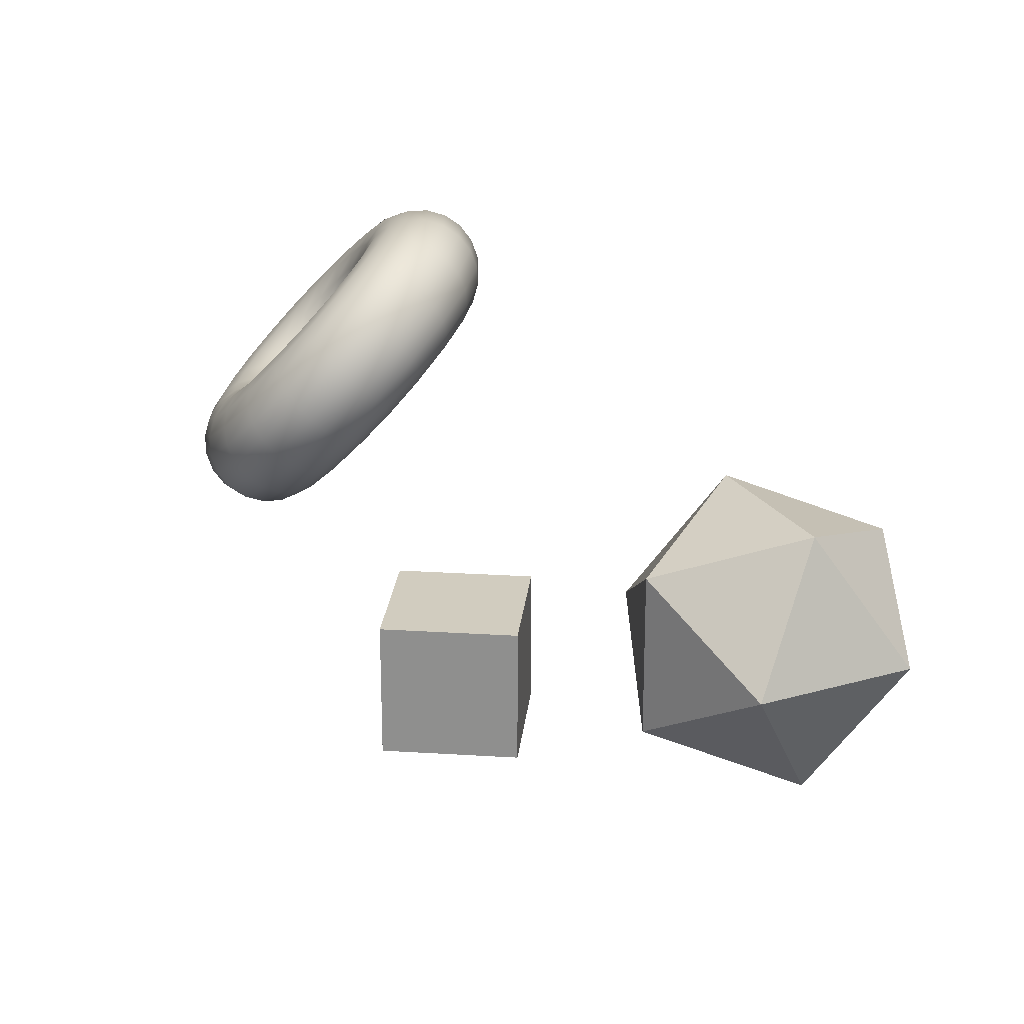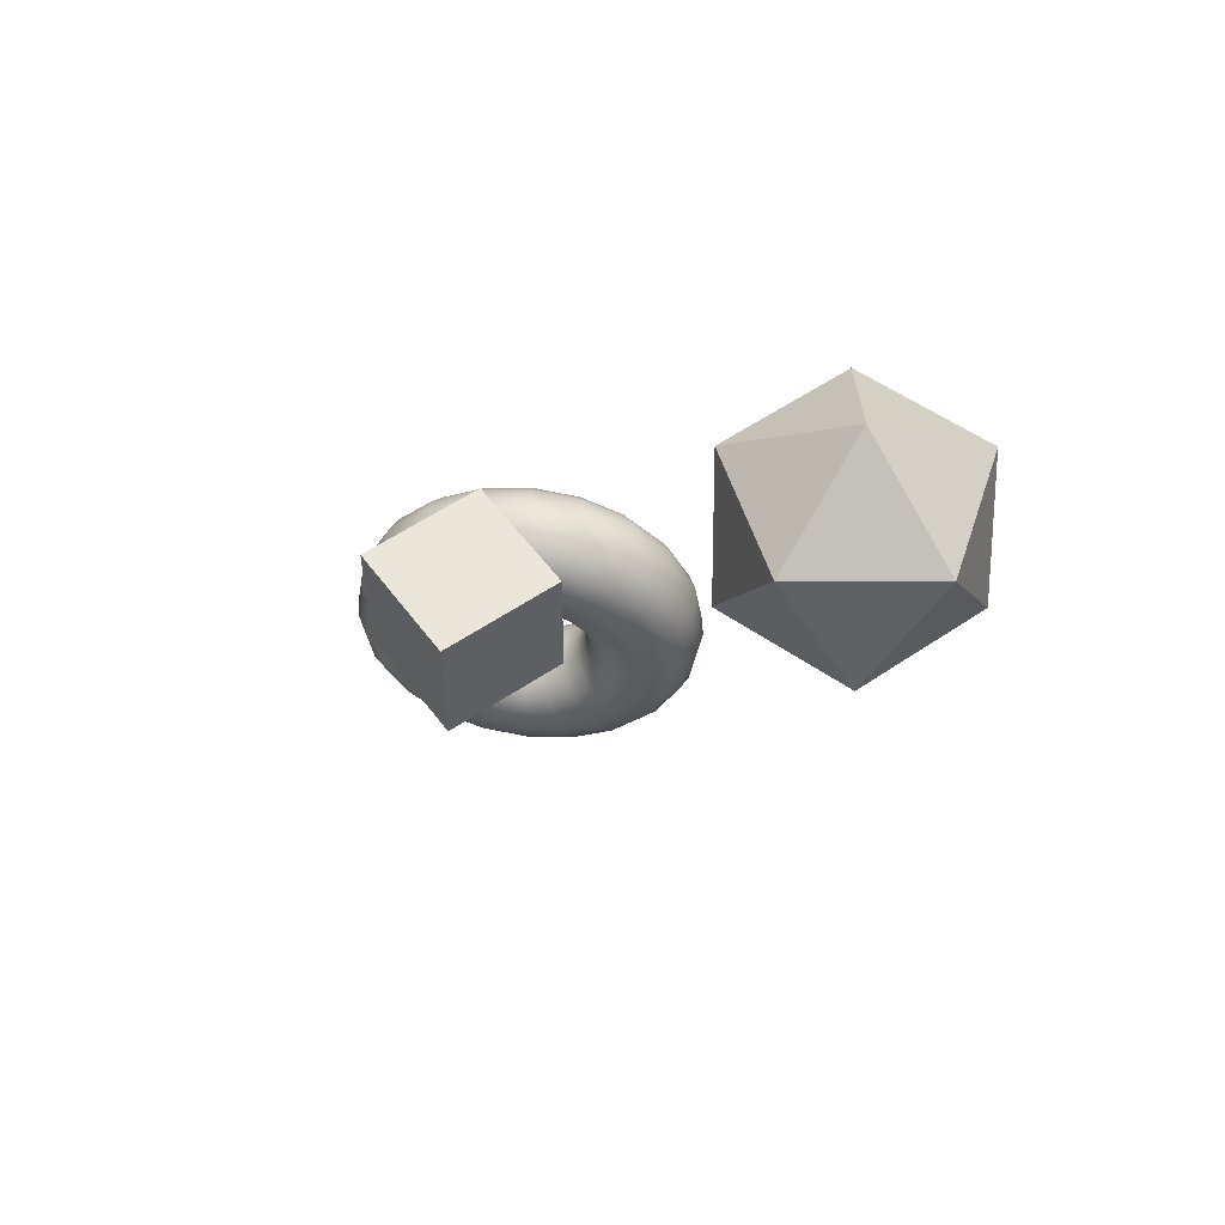
<metadata>
{"format":"obj","ext":"obj","renderer":"f3d","projection":"perspective","resolution":1024,"background":"white","views":[{"elev":23.9,"azim":6.0,"up":"+Y"},{"elev":54.9,"azim":54.2,"up":"+Z"}]}
</metadata>
<code>
v -0.2456 0.4281 -0.7208
v -0.2573 0.4156 -0.7543
v -0.2754 0.3961 -0.781
v -0.2983 0.3715 -0.7981
v -0.3236 0.3443 -0.804
v -0.349 0.317 -0.7981
v -0.3718 0.2924 -0.781
v -0.39 0.2729 -0.7543
v -0.4016 0.2604 -0.7208
v -0.4056 0.2561 -0.6836
v -0.4016 0.2604 -0.6463
v -0.39 0.2729 -0.6128
v -0.3718 0.2924 -0.5861
v -0.349 0.317 -0.569
v -0.3236 0.3443 -0.5631
v -0.2983 0.3715 -0.569
v -0.2754 0.3961 -0.5861
v -0.2573 0.4156 -0.6128
v -0.2456 0.4281 -0.6463
v -0.2416 0.4324 -0.6836
v -0.2691 0.4576 -0.7226
v -0.2813 0.4444 -0.7578
v -0.3003 0.424 -0.7858
v -0.3243 0.3982 -0.8037
v -0.3509 0.3696 -0.8099
v -0.3774 0.341 -0.8037
v -0.4014 0.3152 -0.7858
v -0.4205 0.2948 -0.7578
v -0.4327 0.2816 -0.7226
v -0.4369 0.2771 -0.6836
v -0.4327 0.2816 -0.6445
v -0.4205 0.2948 -0.6093
v -0.4014 0.3152 -0.5814
v -0.3774 0.341 -0.5634
v -0.3509 0.3696 -0.5572
v -0.3243 0.3982 -0.5634
v -0.3003 0.424 -0.5814
v -0.2813 0.4444 -0.6093
v -0.2691 0.4576 -0.6445
v -0.2648 0.4621 -0.6836
v -0.2826 0.4923 -0.7279
v -0.2964 0.4774 -0.7679
v -0.318 0.4542 -0.7996
v -0.3453 0.4249 -0.82
v -0.3755 0.3925 -0.827
v -0.4056 0.36 -0.82
v -0.4329 0.3307 -0.7996
v -0.4545 0.3075 -0.7679
v -0.4683 0.2926 -0.7279
v -0.4731 0.2874 -0.6836
v -0.4683 0.2926 -0.6392
v -0.4545 0.3075 -0.5993
v -0.4329 0.3307 -0.5675
v -0.4056 0.36 -0.5472
v -0.3755 0.3925 -0.5401
v -0.3453 0.4249 -0.5472
v -0.318 0.4542 -0.5675
v -0.2964 0.4774 -0.5993
v -0.2826 0.4923 -0.6392
v -0.2778 0.4975 -0.6836
v -0.2848 0.529 -0.7361
v -0.3013 0.5114 -0.7835
v -0.3269 0.4838 -0.8211
v -0.3592 0.4491 -0.8453
v -0.395 0.4106 -0.8536
v -0.4307 0.3721 -0.8453
v -0.463 0.3374 -0.8211
v -0.4887 0.3098 -0.7835
v -0.5051 0.2921 -0.7361
v -0.5108 0.2861 -0.6836
v -0.5051 0.2921 -0.631
v -0.4887 0.3098 -0.5836
v -0.463 0.3374 -0.546
v -0.4307 0.3721 -0.5218
v -0.395 0.4106 -0.5135
v -0.3592 0.4491 -0.5218
v -0.3269 0.4838 -0.546
v -0.3013 0.5114 -0.5836
v -0.2848 0.529 -0.631
v -0.2792 0.5351 -0.6836
v -0.2756 0.5641 -0.7465
v -0.2953 0.5429 -0.8033
v -0.326 0.5099 -0.8483
v -0.3646 0.4683 -0.8772
v -0.4075 0.4222 -0.8872
v -0.4503 0.3762 -0.8772
v -0.489 0.3346 -0.8483
v -0.5197 0.3016 -0.8033
v -0.5394 0.2804 -0.7465
v -0.5462 0.2731 -0.6836
v -0.5394 0.2804 -0.6206
v -0.5197 0.3016 -0.5639
v -0.489 0.3346 -0.5188
v -0.4503 0.3762 -0.4899
v -0.4075 0.4222 -0.4799
v -0.3646 0.4683 -0.4899
v -0.326 0.5099 -0.5188
v -0.2953 0.5429 -0.5639
v -0.2756 0.5641 -0.6206
v -0.2688 0.5714 -0.6836
v -0.2558 0.594 -0.758
v -0.2791 0.569 -0.8251
v -0.3154 0.5299 -0.8784
v -0.3611 0.4808 -0.9126
v -0.4118 0.4263 -0.9244
v -0.4625 0.3718 -0.9126
v -0.5082 0.3226 -0.8784
v -0.5445 0.2836 -0.8251
v -0.5678 0.2585 -0.758
v -0.5758 0.2499 -0.6836
v -0.5678 0.2585 -0.6091
v -0.5445 0.2836 -0.542
v -0.5082 0.3226 -0.4887
v -0.4625 0.3718 -0.4545
v -0.4118 0.4263 -0.4427
v -0.3611 0.4808 -0.4545
v -0.3154 0.5299 -0.4887
v -0.2791 0.569 -0.542
v -0.2558 0.594 -0.6091
v -0.2478 0.6026 -0.6836
v -0.2274 0.6159 -0.7695
v -0.2543 0.587 -0.847
v -0.2962 0.5419 -0.9085
v -0.349 0.4852 -0.948
v -0.4075 0.4222 -0.9616
v -0.466 0.3593 -0.948
v -0.5188 0.3026 -0.9085
v -0.5607 0.2575 -0.847
v -0.5876 0.2286 -0.7695
v -0.5968 0.2186 -0.6836
v -0.5876 0.2286 -0.5976
v -0.5607 0.2575 -0.5201
v -0.5188 0.3026 -0.4586
v -0.466 0.3593 -0.4191
v -0.4075 0.4222 -0.4055
v -0.349 0.4852 -0.4191
v -0.2962 0.5419 -0.4586
v -0.2543 0.587 -0.5201
v -0.2274 0.6159 -0.5976
v -0.2181 0.6259 -0.6836
v -0.1931 0.6276 -0.7799
v -0.2233 0.5952 -0.8667
v -0.2702 0.5447 -0.9357
v -0.3294 0.4811 -0.9799
v -0.395 0.4106 -0.9952
v -0.4605 0.3401 -0.9799
v -0.5197 0.2765 -0.9357
v -0.5666 0.226 -0.8667
v -0.5968 0.1935 -0.7799
v -0.6072 0.1824 -0.6836
v -0.5968 0.1935 -0.5873
v -0.5666 0.226 -0.5004
v -0.5197 0.2765 -0.4314
v -0.4605 0.3401 -0.3872
v -0.395 0.4106 -0.3719
v -0.3294 0.4811 -0.3872
v -0.2702 0.5447 -0.4314
v -0.2233 0.5952 -0.5004
v -0.1931 0.6276 -0.5873
v -0.1828 0.6388 -0.6836
v -0.1564 0.6281 -0.7881
v -0.1891 0.5929 -0.8824
v -0.2401 0.5381 -0.9572
v -0.3043 0.469 -1.005
v -0.3755 0.3925 -1.022
v -0.4466 0.3159 -1.005
v -0.5108 0.2468 -0.9572
v -0.5618 0.192 -0.8824
v -0.5945 0.1569 -0.7881
v -0.6058 0.1447 -0.6836
v -0.5945 0.1569 -0.579
v -0.5618 0.192 -0.4847
v -0.5108 0.2468 -0.4099
v -0.4466 0.3159 -0.3618
v -0.3755 0.3925 -0.3453
v -0.3043 0.469 -0.3618
v -0.2401 0.5381 -0.4099
v -0.1891 0.5929 -0.4847
v -0.1564 0.6281 -0.579
v -0.1451 0.6402 -0.6836
v -0.1207 0.6171 -0.7934
v -0.1551 0.5801 -0.8924
v -0.2086 0.5226 -0.9711
v -0.2761 0.45 -1.022
v -0.3509 0.3696 -1.039
v -0.4256 0.2892 -1.022
v -0.4931 0.2166 -0.9711
v -0.5466 0.159 -0.8924
v -0.581 0.1221 -0.7934
v -0.5929 0.1093 -0.6836
v -0.581 0.1221 -0.5737
v -0.5466 0.159 -0.4747
v -0.4931 0.2166 -0.396
v -0.4256 0.2892 -0.3456
v -0.3509 0.3696 -0.3282
v -0.2761 0.45 -0.3456
v -0.2086 0.5226 -0.396
v -0.1551 0.5801 -0.4747
v -0.1207 0.6171 -0.5737
v -0.1089 0.6298 -0.6836
v -0.08964 0.5959 -0.7952
v -0.1246 0.5583 -0.8959
v -0.179 0.4998 -0.9758
v -0.2476 0.426 -1.027
v -0.3236 0.3443 -1.045
v -0.3996 0.2625 -1.027
v -0.4682 0.1887 -0.9758
v -0.5226 0.1302 -0.8959
v -0.5576 0.09263 -0.7952
v -0.5696 0.07968 -0.6836
v -0.5576 0.09263 -0.5719
v -0.5226 0.1302 -0.4712
v -0.4682 0.1887 -0.3913
v -0.3996 0.2625 -0.34
v -0.3236 0.3443 -0.3223
v -0.2476 0.426 -0.34
v -0.179 0.4998 -0.3913
v -0.1246 0.5583 -0.4712
v -0.08964 0.5959 -0.5719
v -0.0776 0.6088 -0.6836
v -0.06621 0.5664 -0.7934
v -0.1006 0.5295 -0.8924
v -0.1541 0.4719 -0.9711
v -0.2216 0.3993 -1.022
v -0.2964 0.3189 -1.039
v -0.3711 0.2385 -1.022
v -0.4386 0.1659 -0.9711
v -0.4921 0.1084 -0.8924
v -0.5265 0.0714 -0.7934
v -0.5384 0.05866 -0.6836
v -0.5265 0.0714 -0.5737
v -0.4921 0.1084 -0.4747
v -0.4386 0.1659 -0.396
v -0.3711 0.2385 -0.3456
v -0.2964 0.3189 -0.3282
v -0.2216 0.3993 -0.3456
v -0.1541 0.4719 -0.396
v -0.1006 0.5295 -0.4747
v -0.06621 0.5664 -0.5737
v -0.05436 0.5792 -0.6836
v -0.0527 0.5317 -0.7881
v -0.08542 0.4965 -0.8824
v -0.1364 0.4417 -0.9572
v -0.2006 0.3726 -1.005
v -0.2718 0.2961 -1.022
v -0.343 0.2195 -1.005
v -0.4072 0.1504 -0.9572
v -0.4581 0.09564 -0.8824
v -0.4909 0.06045 -0.7881
v -0.5021 0.04833 -0.6836
v -0.4909 0.06045 -0.579
v -0.4581 0.09564 -0.4847
v -0.4072 0.1504 -0.4099
v -0.343 0.2195 -0.3618
v -0.2718 0.2961 -0.3453
v -0.2006 0.3726 -0.3618
v -0.1364 0.4417 -0.4099
v -0.08542 0.4965 -0.4847
v -0.0527 0.5317 -0.579
v -0.04143 0.5438 -0.6836
v -0.05044 0.495 -0.7799
v -0.08059 0.4625 -0.8667
v -0.1275 0.4121 -0.9357
v -0.1867 0.3484 -0.9799
v -0.2523 0.2779 -0.9952
v -0.3178 0.2074 -0.9799
v -0.377 0.1438 -0.9357
v -0.4239 0.09328 -0.8667
v -0.4541 0.06086 -0.7799
v -0.4645 0.04969 -0.6836
v -0.4541 0.06086 -0.5873
v -0.4239 0.09328 -0.5004
v -0.377 0.1438 -0.4314
v -0.3178 0.2074 -0.3872
v -0.2523 0.2779 -0.3719
v -0.1867 0.3484 -0.3872
v -0.1275 0.4121 -0.4314
v -0.08059 0.4625 -0.5004
v -0.05044 0.495 -0.5873
v -0.04006 0.5061 -0.6836
v -0.05966 0.4599 -0.7695
v -0.08656 0.431 -0.847
v -0.1284 0.386 -0.9085
v -0.1812 0.3292 -0.948
v -0.2397 0.2663 -0.9616
v -0.2983 0.2033 -0.948
v -0.351 0.1466 -0.9085
v -0.3929 0.1015 -0.847
v -0.4198 0.0726 -0.7695
v -0.4291 0.06263 -0.6836
v -0.4198 0.0726 -0.5976
v -0.3929 0.1015 -0.5201
v -0.351 0.1466 -0.4586
v -0.2983 0.2033 -0.4191
v -0.2397 0.2663 -0.4055
v -0.1812 0.3292 -0.4191
v -0.1284 0.386 -0.4586
v -0.08656 0.431 -0.5201
v -0.05966 0.4599 -0.5976
v -0.05039 0.4699 -0.6836
v -0.07944 0.43 -0.758
v -0.1027 0.4049 -0.8251
v -0.139 0.3659 -0.8784
v -0.1847 0.3168 -0.9126
v -0.2354 0.2622 -0.9244
v -0.2861 0.2077 -0.9126
v -0.3318 0.1586 -0.8784
v -0.3681 0.1196 -0.8251
v -0.3914 0.0945 -0.758
v -0.3994 0.08587 -0.6836
v -0.3914 0.0945 -0.6091
v -0.3681 0.1196 -0.542
v -0.3318 0.1586 -0.4887
v -0.2861 0.2077 -0.4545
v -0.2354 0.2622 -0.4427
v -0.1847 0.3168 -0.4545
v -0.139 0.3659 -0.4887
v -0.1027 0.4049 -0.542
v -0.07944 0.43 -0.6091
v -0.07142 0.4386 -0.6836
v -0.1079 0.4081 -0.7465
v -0.1276 0.3869 -0.8033
v -0.1582 0.3539 -0.8483
v -0.1969 0.3123 -0.8772
v -0.2397 0.2663 -0.8872
v -0.2826 0.2202 -0.8772
v -0.3212 0.1786 -0.8483
v -0.3519 0.1456 -0.8033
v -0.3716 0.1244 -0.7465
v -0.3784 0.1171 -0.6836
v -0.3716 0.1244 -0.6206
v -0.3519 0.1456 -0.5639
v -0.3212 0.1786 -0.5188
v -0.2826 0.2202 -0.4899
v -0.2397 0.2663 -0.4799
v -0.1969 0.3123 -0.4899
v -0.1582 0.3539 -0.5188
v -0.1276 0.3869 -0.5639
v -0.1079 0.4081 -0.6206
v -0.1011 0.4154 -0.6836
v -0.1421 0.3964 -0.7361
v -0.1586 0.3787 -0.7835
v -0.1842 0.3511 -0.8211
v -0.2165 0.3164 -0.8453
v -0.2523 0.2779 -0.8536
v -0.2881 0.2394 -0.8453
v -0.3203 0.2047 -0.8211
v -0.346 0.1772 -0.7835
v -0.3624 0.1595 -0.7361
v -0.3681 0.1534 -0.6836
v -0.3624 0.1595 -0.631
v -0.346 0.1772 -0.5836
v -0.3203 0.2047 -0.546
v -0.2881 0.2394 -0.5218
v -0.2523 0.2779 -0.5135
v -0.2165 0.3164 -0.5218
v -0.1842 0.3511 -0.546
v -0.1586 0.3787 -0.5836
v -0.1421 0.3964 -0.631
v -0.1365 0.4025 -0.6836
v -0.1789 0.3959 -0.7279
v -0.1928 0.381 -0.7679
v -0.2144 0.3578 -0.7996
v -0.2416 0.3285 -0.82
v -0.2718 0.2961 -0.827
v -0.302 0.2636 -0.82
v -0.3292 0.2343 -0.7996
v -0.3508 0.2111 -0.7679
v -0.3647 0.1962 -0.7279
v -0.3694 0.191 -0.6836
v -0.3647 0.1962 -0.6392
v -0.3508 0.2111 -0.5993
v -0.3292 0.2343 -0.5675
v -0.302 0.2636 -0.5472
v -0.2718 0.2961 -0.5401
v -0.2416 0.3285 -0.5472
v -0.2144 0.3578 -0.5675
v -0.1928 0.381 -0.5993
v -0.1789 0.3959 -0.6392
v -0.1741 0.4011 -0.6836
v -0.2146 0.4069 -0.7226
v -0.2268 0.3938 -0.7578
v -0.2458 0.3733 -0.7858
v -0.2698 0.3475 -0.8037
v -0.2964 0.3189 -0.8099
v -0.3229 0.2903 -0.8037
v -0.3469 0.2645 -0.7858
v -0.366 0.2441 -0.7578
v -0.3782 0.2309 -0.7226
v -0.3824 0.2264 -0.6836
v -0.3782 0.2309 -0.6445
v -0.366 0.2441 -0.6093
v -0.3469 0.2645 -0.5814
v -0.3229 0.2903 -0.5634
v -0.2964 0.3189 -0.5572
v -0.2698 0.3475 -0.5634
v -0.2458 0.3733 -0.5814
v -0.2268 0.3938 -0.6093
v -0.2146 0.4069 -0.6445
v -0.2103 0.4114 -0.6836
f 2 1 21 22
f 3 2 22 23
f 4 3 23 24
f 5 4 24 25
f 6 5 25 26
f 7 6 26 27
f 8 7 27 28
f 9 8 28 29
f 10 9 29 30
f 11 10 30 31
f 12 11 31 32
f 13 12 32 33
f 14 13 33 34
f 15 14 34 35
f 16 15 35 36
f 17 16 36 37
f 18 17 37 38
f 19 18 38 39
f 20 19 39 40
f 1 20 40 21
f 22 21 41 42
f 23 22 42 43
f 24 23 43 44
f 25 24 44 45
f 26 25 45 46
f 27 26 46 47
f 28 27 47 48
f 29 28 48 49
f 30 29 49 50
f 31 30 50 51
f 32 31 51 52
f 33 32 52 53
f 34 33 53 54
f 35 34 54 55
f 36 35 55 56
f 37 36 56 57
f 38 37 57 58
f 39 38 58 59
f 40 39 59 60
f 21 40 60 41
f 42 41 61 62
f 43 42 62 63
f 44 43 63 64
f 45 44 64 65
f 46 45 65 66
f 47 46 66 67
f 48 47 67 68
f 49 48 68 69
f 50 49 69 70
f 51 50 70 71
f 52 51 71 72
f 53 52 72 73
f 54 53 73 74
f 55 54 74 75
f 56 55 75 76
f 57 56 76 77
f 58 57 77 78
f 59 58 78 79
f 60 59 79 80
f 41 60 80 61
f 62 61 81 82
f 63 62 82 83
f 64 63 83 84
f 65 64 84 85
f 66 65 85 86
f 67 66 86 87
f 68 67 87 88
f 69 68 88 89
f 70 69 89 90
f 71 70 90 91
f 72 71 91 92
f 73 72 92 93
f 74 73 93 94
f 75 74 94 95
f 76 75 95 96
f 77 76 96 97
f 78 77 97 98
f 79 78 98 99
f 80 79 99 100
f 61 80 100 81
f 82 81 101 102
f 83 82 102 103
f 84 83 103 104
f 85 84 104 105
f 86 85 105 106
f 87 86 106 107
f 88 87 107 108
f 89 88 108 109
f 90 89 109 110
f 91 90 110 111
f 92 91 111 112
f 93 92 112 113
f 94 93 113 114
f 95 94 114 115
f 96 95 115 116
f 97 96 116 117
f 98 97 117 118
f 99 98 118 119
f 100 99 119 120
f 81 100 120 101
f 102 101 121 122
f 103 102 122 123
f 104 103 123 124
f 105 104 124 125
f 106 105 125 126
f 107 106 126 127
f 108 107 127 128
f 109 108 128 129
f 110 109 129 130
f 111 110 130 131
f 112 111 131 132
f 113 112 132 133
f 114 113 133 134
f 115 114 134 135
f 116 115 135 136
f 117 116 136 137
f 118 117 137 138
f 119 118 138 139
f 120 119 139 140
f 101 120 140 121
f 122 121 141 142
f 123 122 142 143
f 124 123 143 144
f 125 124 144 145
f 126 125 145 146
f 127 126 146 147
f 128 127 147 148
f 129 128 148 149
f 130 129 149 150
f 131 130 150 151
f 132 131 151 152
f 133 132 152 153
f 134 133 153 154
f 135 134 154 155
f 136 135 155 156
f 137 136 156 157
f 138 137 157 158
f 139 138 158 159
f 140 139 159 160
f 121 140 160 141
f 142 141 161 162
f 143 142 162 163
f 144 143 163 164
f 145 144 164 165
f 146 145 165 166
f 147 146 166 167
f 148 147 167 168
f 149 148 168 169
f 150 149 169 170
f 151 150 170 171
f 152 151 171 172
f 153 152 172 173
f 154 153 173 174
f 155 154 174 175
f 156 155 175 176
f 157 156 176 177
f 158 157 177 178
f 159 158 178 179
f 160 159 179 180
f 141 160 180 161
f 162 161 181 182
f 163 162 182 183
f 164 163 183 184
f 165 164 184 185
f 166 165 185 186
f 167 166 186 187
f 168 167 187 188
f 169 168 188 189
f 170 169 189 190
f 171 170 190 191
f 172 171 191 192
f 173 172 192 193
f 174 173 193 194
f 175 174 194 195
f 176 175 195 196
f 177 176 196 197
f 178 177 197 198
f 179 178 198 199
f 180 179 199 200
f 161 180 200 181
f 182 181 201 202
f 183 182 202 203
f 184 183 203 204
f 185 184 204 205
f 186 185 205 206
f 187 186 206 207
f 188 187 207 208
f 189 188 208 209
f 190 189 209 210
f 191 190 210 211
f 192 191 211 212
f 193 192 212 213
f 194 193 213 214
f 195 194 214 215
f 196 195 215 216
f 197 196 216 217
f 198 197 217 218
f 199 198 218 219
f 200 199 219 220
f 181 200 220 201
f 202 201 221 222
f 203 202 222 223
f 204 203 223 224
f 205 204 224 225
f 206 205 225 226
f 207 206 226 227
f 208 207 227 228
f 209 208 228 229
f 210 209 229 230
f 211 210 230 231
f 212 211 231 232
f 213 212 232 233
f 214 213 233 234
f 215 214 234 235
f 216 215 235 236
f 217 216 236 237
f 218 217 237 238
f 219 218 238 239
f 220 219 239 240
f 201 220 240 221
f 222 221 241 242
f 223 222 242 243
f 224 223 243 244
f 225 224 244 245
f 226 225 245 246
f 227 226 246 247
f 228 227 247 248
f 229 228 248 249
f 230 229 249 250
f 231 230 250 251
f 232 231 251 252
f 233 232 252 253
f 234 233 253 254
f 235 234 254 255
f 236 235 255 256
f 237 236 256 257
f 238 237 257 258
f 239 238 258 259
f 240 239 259 260
f 221 240 260 241
f 242 241 261 262
f 243 242 262 263
f 244 243 263 264
f 245 244 264 265
f 246 245 265 266
f 247 246 266 267
f 248 247 267 268
f 249 248 268 269
f 250 249 269 270
f 251 250 270 271
f 252 251 271 272
f 253 252 272 273
f 254 253 273 274
f 255 254 274 275
f 256 255 275 276
f 257 256 276 277
f 258 257 277 278
f 259 258 278 279
f 260 259 279 280
f 241 260 280 261
f 262 261 281 282
f 263 262 282 283
f 264 263 283 284
f 265 264 284 285
f 266 265 285 286
f 267 266 286 287
f 268 267 287 288
f 269 268 288 289
f 270 269 289 290
f 271 270 290 291
f 272 271 291 292
f 273 272 292 293
f 274 273 293 294
f 275 274 294 295
f 276 275 295 296
f 277 276 296 297
f 278 277 297 298
f 279 278 298 299
f 280 279 299 300
f 261 280 300 281
f 282 281 301 302
f 283 282 302 303
f 284 283 303 304
f 285 284 304 305
f 286 285 305 306
f 287 286 306 307
f 288 287 307 308
f 289 288 308 309
f 290 289 309 310
f 291 290 310 311
f 292 291 311 312
f 293 292 312 313
f 294 293 313 314
f 295 294 314 315
f 296 295 315 316
f 297 296 316 317
f 298 297 317 318
f 299 298 318 319
f 300 299 319 320
f 281 300 320 301
f 302 301 321 322
f 303 302 322 323
f 304 303 323 324
f 305 304 324 325
f 306 305 325 326
f 307 306 326 327
f 308 307 327 328
f 309 308 328 329
f 310 309 329 330
f 311 310 330 331
f 312 311 331 332
f 313 312 332 333
f 314 313 333 334
f 315 314 334 335
f 316 315 335 336
f 317 316 336 337
f 318 317 337 338
f 319 318 338 339
f 320 319 339 340
f 301 320 340 321
f 322 321 341 342
f 323 322 342 343
f 324 323 343 344
f 325 324 344 345
f 326 325 345 346
f 327 326 346 347
f 328 327 347 348
f 329 328 348 349
f 330 329 349 350
f 331 330 350 351
f 332 331 351 352
f 333 332 352 353
f 334 333 353 354
f 335 334 354 355
f 336 335 355 356
f 337 336 356 357
f 338 337 357 358
f 339 338 358 359
f 340 339 359 360
f 321 340 360 341
f 342 341 361 362
f 343 342 362 363
f 344 343 363 364
f 345 344 364 365
f 346 345 365 366
f 347 346 366 367
f 348 347 367 368
f 349 348 368 369
f 350 349 369 370
f 351 350 370 371
f 352 351 371 372
f 353 352 372 373
f 354 353 373 374
f 355 354 374 375
f 356 355 375 376
f 357 356 376 377
f 358 357 377 378
f 359 358 378 379
f 360 359 379 380
f 341 360 380 361
f 362 361 381 382
f 363 362 382 383
f 364 363 383 384
f 365 364 384 385
f 366 365 385 386
f 367 366 386 387
f 368 367 387 388
f 369 368 388 389
f 370 369 389 390
f 371 370 390 391
f 372 371 391 392
f 373 372 392 393
f 374 373 393 394
f 375 374 394 395
f 376 375 395 396
f 377 376 396 397
f 378 377 397 398
f 379 378 398 399
f 380 379 399 400
f 361 380 400 381
f 382 381 1 2
f 383 382 2 3
f 384 383 3 4
f 385 384 4 5
f 386 385 5 6
f 387 386 6 7
f 388 387 7 8
f 389 388 8 9
f 390 389 9 10
f 391 390 10 11
f 392 391 11 12
f 393 392 12 13
f 394 393 13 14
f 395 394 14 15
f 396 395 15 16
f 397 396 16 17
f 398 397 17 18
f 399 398 18 19
f 400 399 19 20
f 381 400 20 1
v -0.1247 -0.1247 0.1247
v 0.1247 -0.1247 0.1247
v -0.1247 0.1247 0.1247
v 0.1247 0.1247 0.1247
v -0.1247 0.1247 -0.1247
v 0.1247 0.1247 -0.1247
v -0.1247 -0.1247 -0.1247
v 0.1247 -0.1247 -0.1247
f 401 402 404 403
f 403 404 406 405
f 405 406 408 407
f 407 408 402 401
f 402 408 406 404
f 407 401 403 405
v 0.5597 0.373 0.3008
v 0.742 0.5055 0.4401
v 0.4901 0.5873 0.4401
v 0.3344 0.373 0.4401
v 0.4901 0.1587 0.4401
v 0.742 0.2406 0.4401
v 0.785 0.373 0.6654
v 0.6293 0.5873 0.6654
v 0.3774 0.5055 0.6654
v 0.3774 0.2406 0.6654
v 0.6293 0.1587 0.6654
v 0.5597 0.373 0.8047
f 409 411 410
f 409 412 411
f 409 413 412
f 409 414 413
f 409 410 414
f 410 411 416
f 411 412 417
f 412 413 418
f 413 414 419
f 414 410 415
f 410 416 415
f 411 417 416
f 412 418 417
f 413 419 418
f 414 415 419
f 415 416 420
f 416 417 420
f 417 418 420
f 418 419 420
f 419 415 420

</code>
